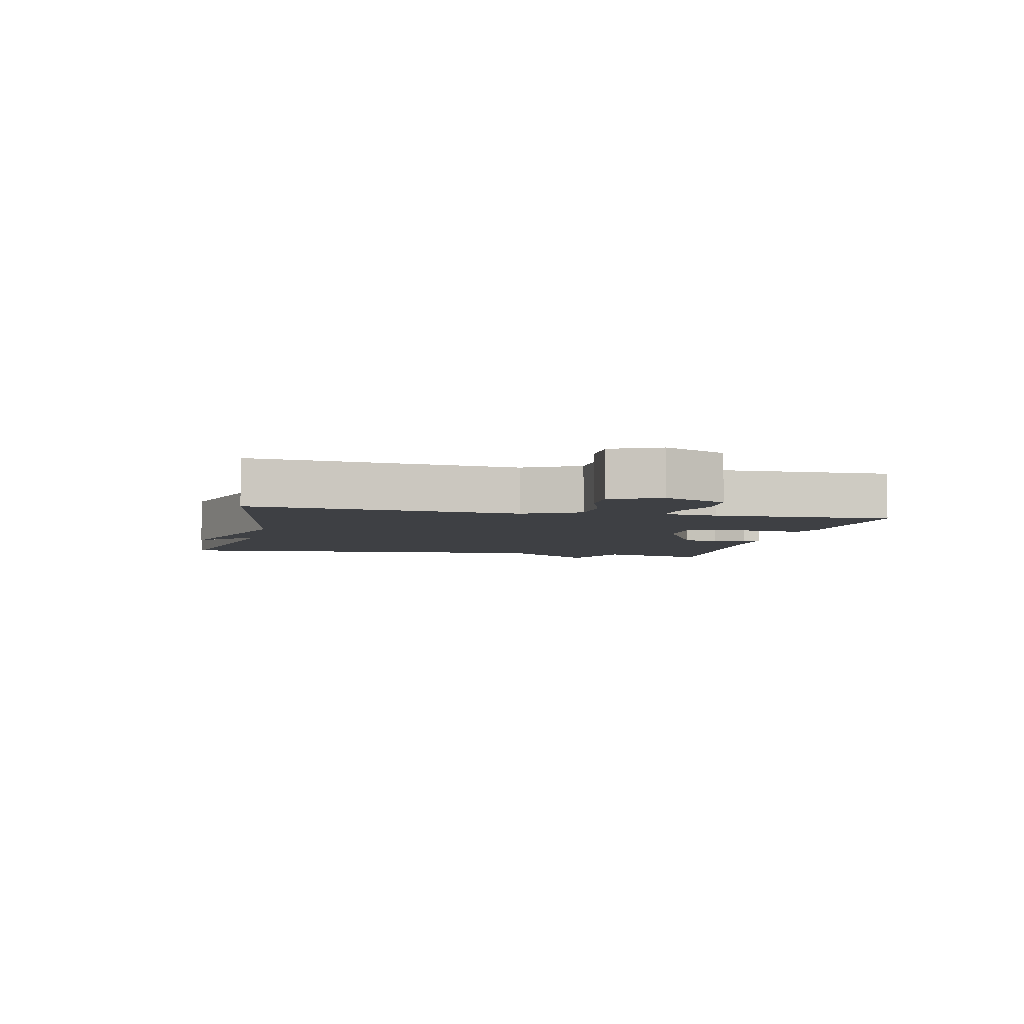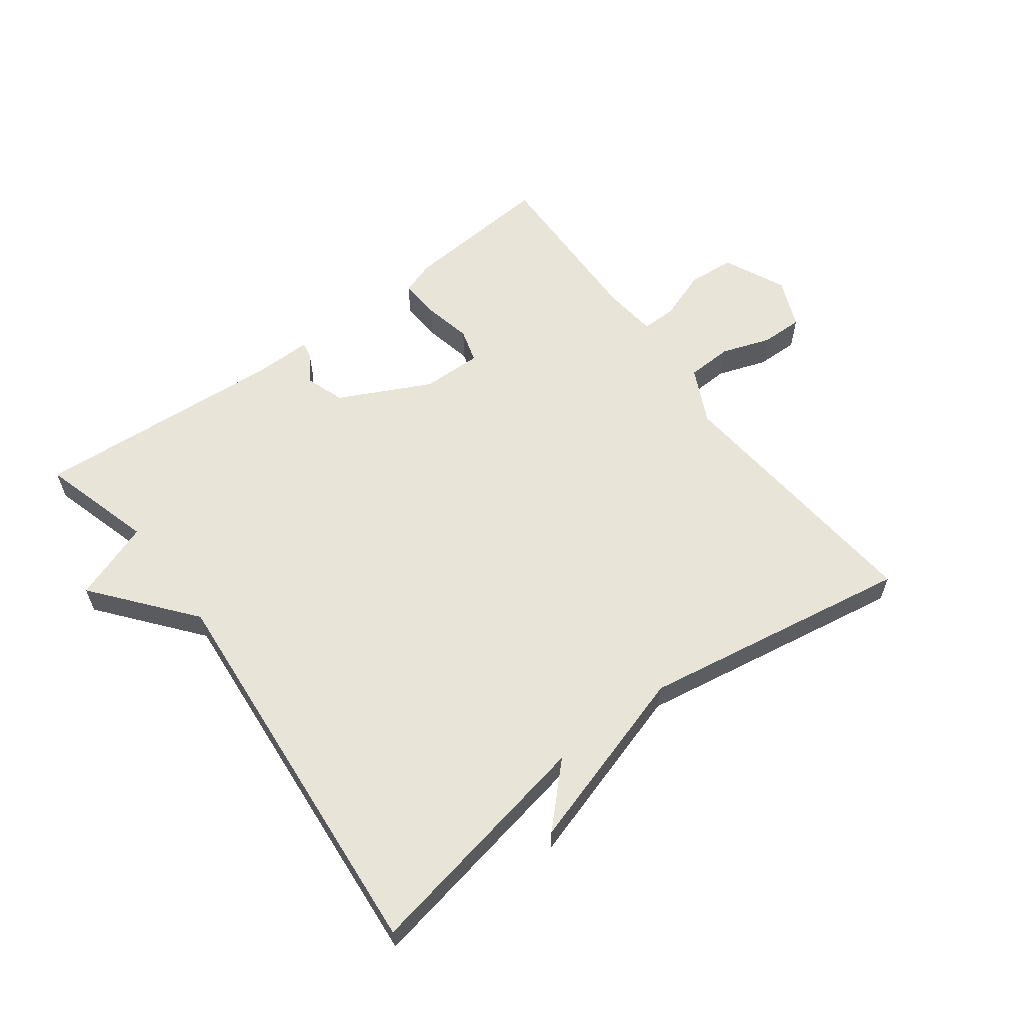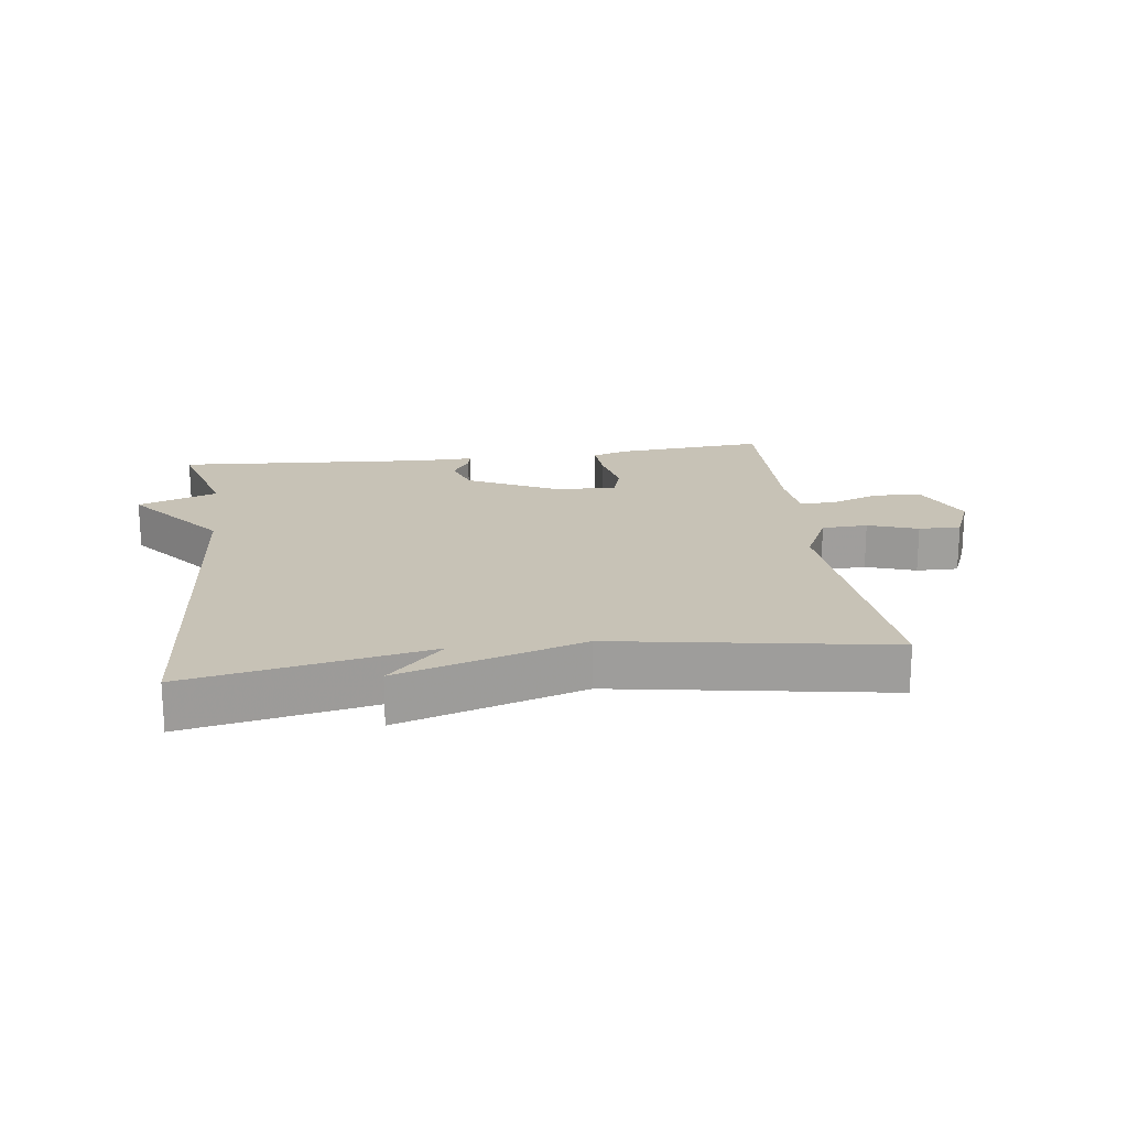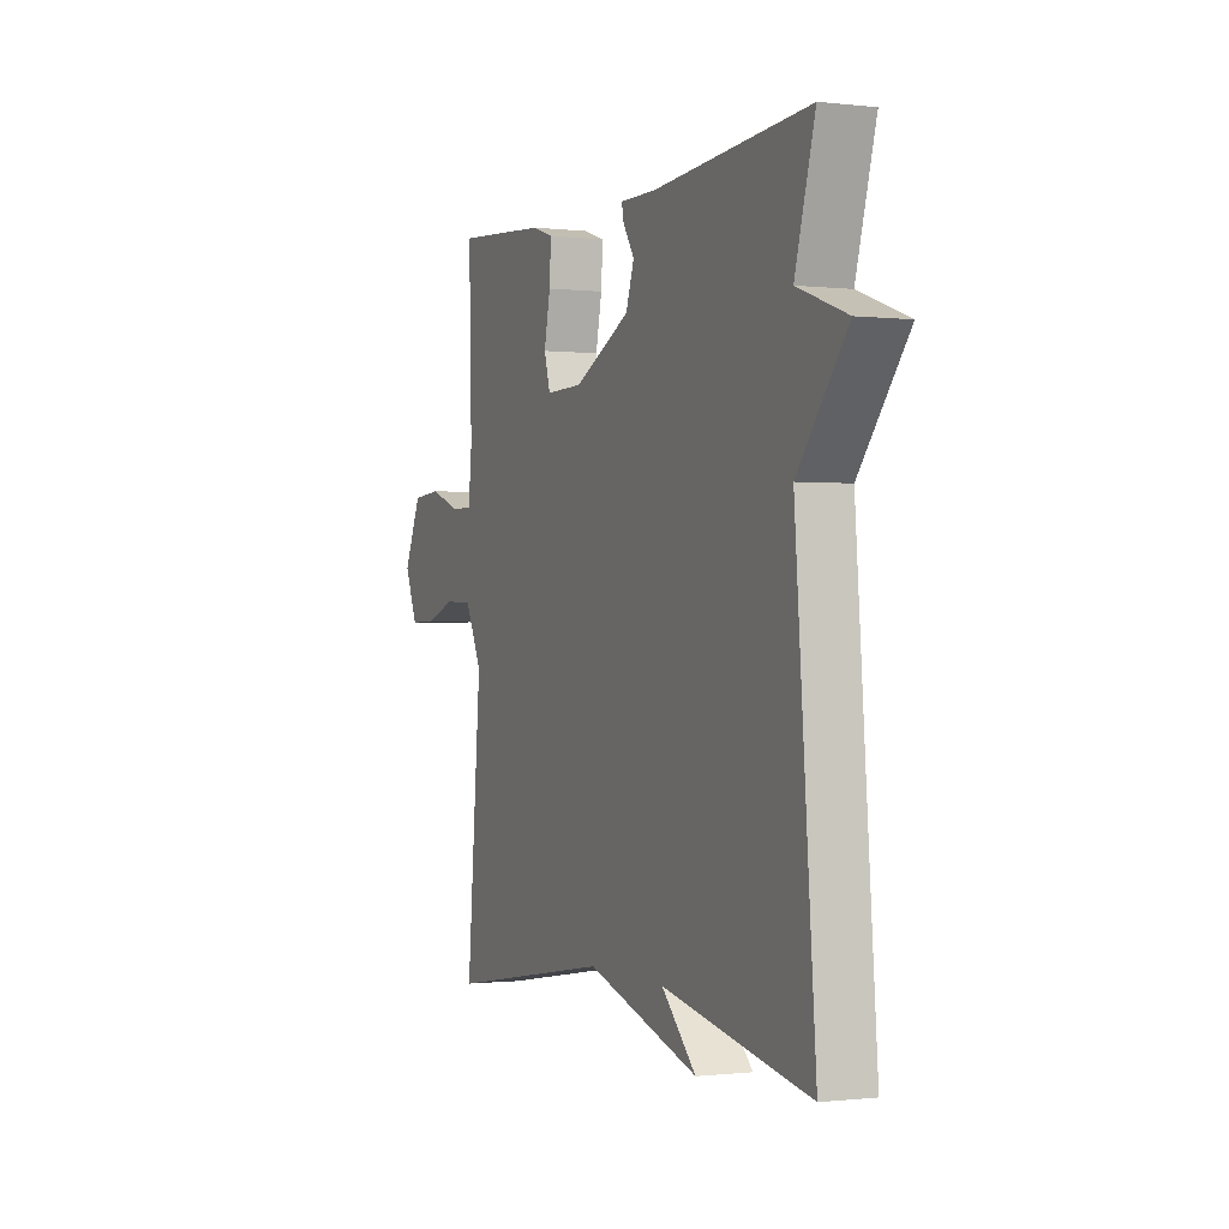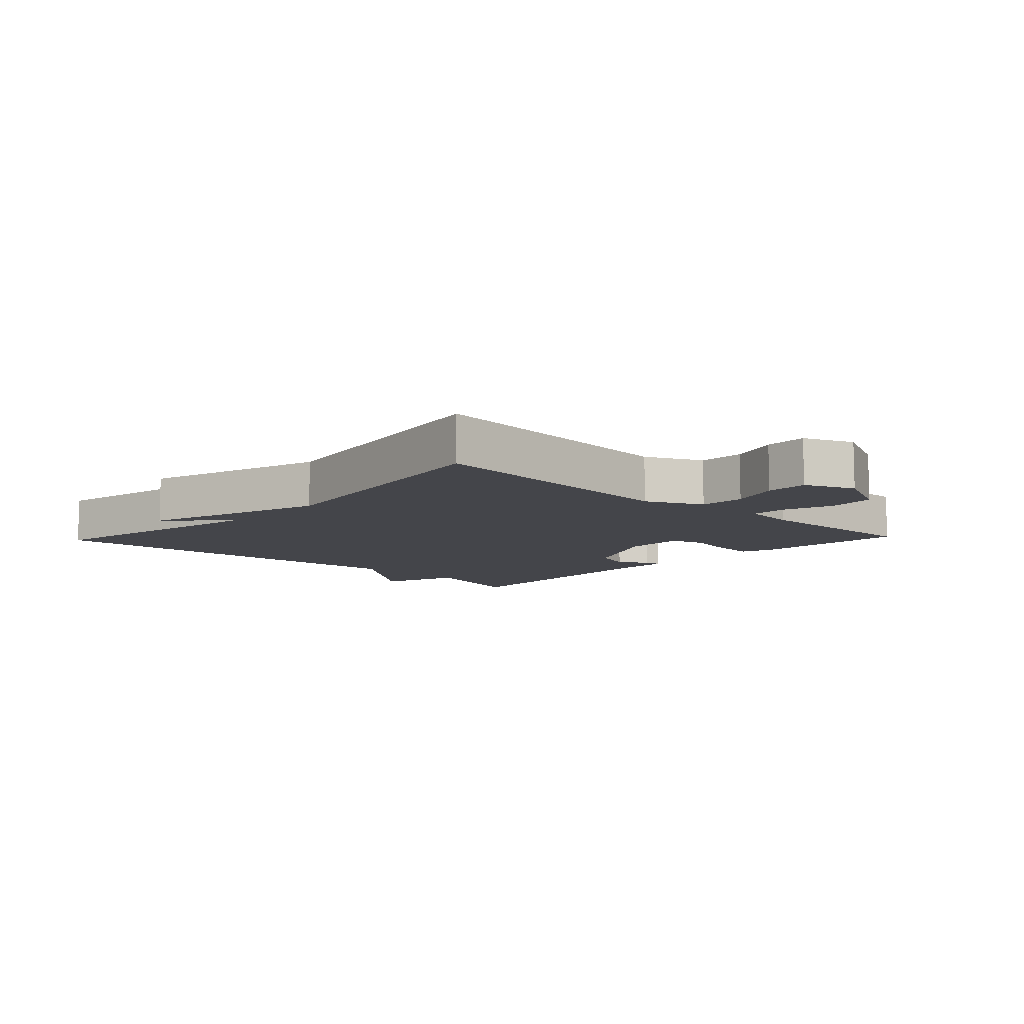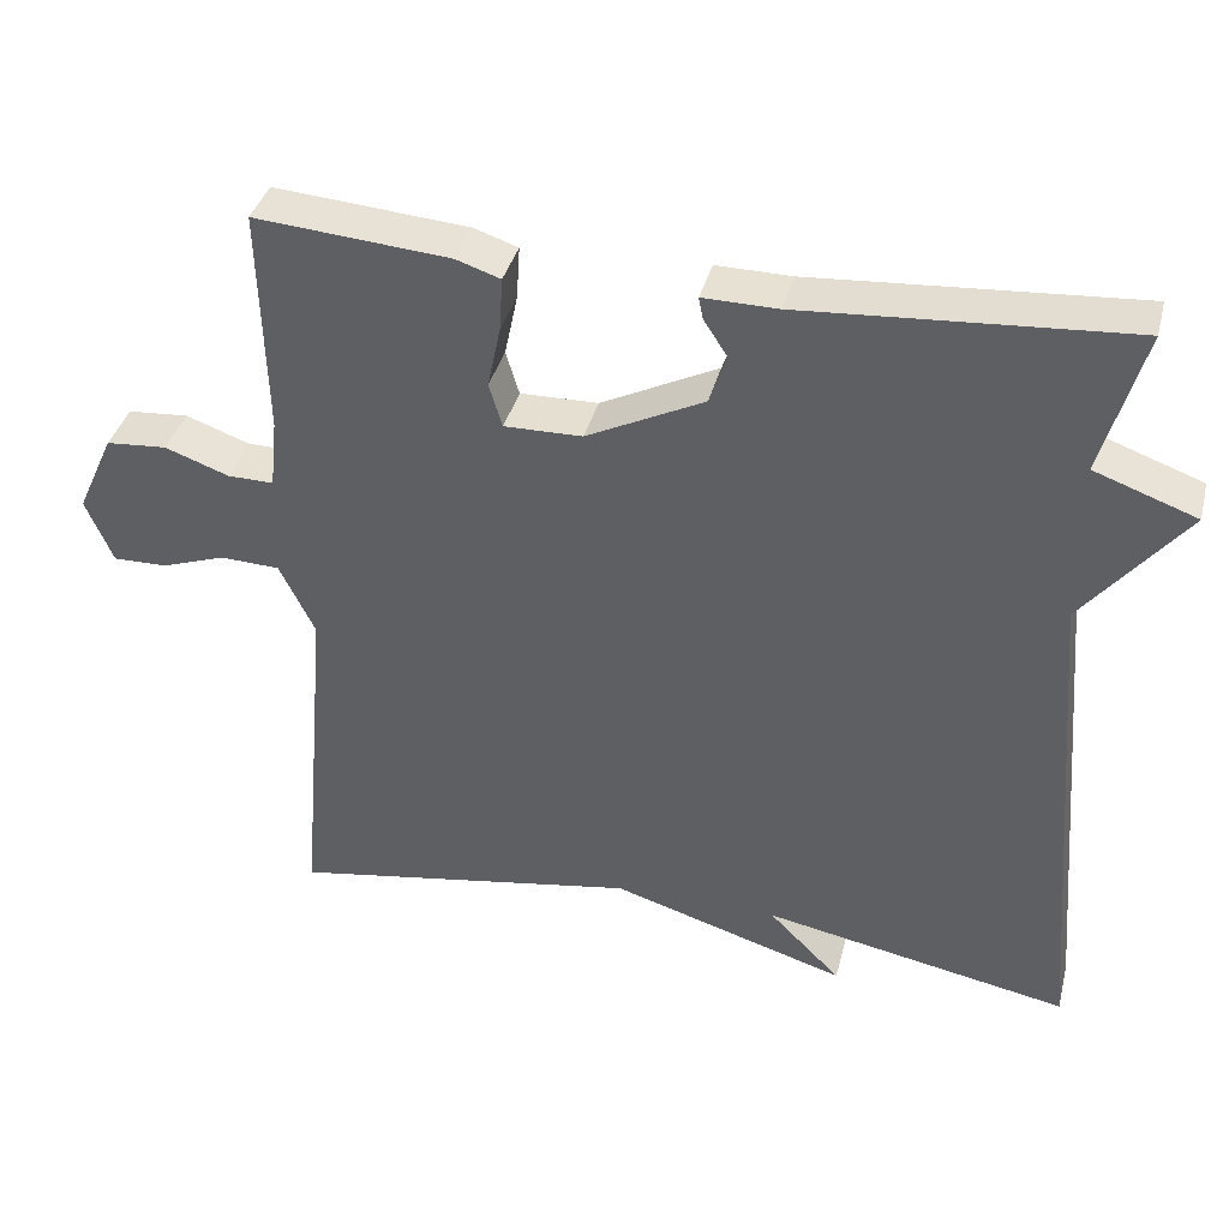
<metadata>
{"format":"obj","ext":"obj","renderer":"f3d","projection":"perspective","resolution":1024,"background":"white","views":[{"elev":-4.9,"azim":-102.4,"up":"+Y"},{"elev":60.0,"azim":143.2,"up":"+Y"},{"elev":19.2,"azim":172.4,"up":"+Y"},{"elev":-0.5,"azim":66.6,"up":"+Z"},{"elev":-9.2,"azim":-133.3,"up":"+Y"},{"elev":38.2,"azim":14.2,"up":"+Z"}]}
</metadata>
<code>
v -0.5 0.07 -0.5
v -0.463 0.07 -0.078
v -0.506 0.07 0.01
v -0.578 0.07 0.013
v -0.656 0.07 -0.014
v -0.722 0.07 -0.015
v -0.755 0.07 0.063
v -0.71 0.07 0.161
v -0.636 0.07 0.167
v -0.558 0.07 0.139
v -0.502 0.07 0.138
v -0.493 0.07 0.223
v -0.5 0.07 0.5
v -0.263 0.07 0.481
v -0.209 0.07 0.463
v -0.213 0.07 0.398
v -0.229 0.07 0.322
v -0.213 0.07 0.268
v -0.118 0.07 0.27
v 0.025 0.07 0.341
v 0.046 0.07 0.402
v 0.017 0.07 0.447
v 0.012 0.07 0.473
v 0.103 0.07 0.472
v 0.5 0.07 0.5
v 0.449 0.07 0.322
v 0.574 0.07 0.277
v 0.449 0.07 0.122
v 0.5 0.07 -0.5
v 0.126 0.07 -0.429
v 0.214 0.07 -0.517
v -0.074 0.07 -0.429
v -0.5 0 -0.5
v -0.463 0 -0.078
v -0.506 0 0.01
v -0.578 0 0.013
v -0.656 0 -0.014
v -0.722 0 -0.015
v -0.755 0 0.063
v -0.71 0 0.161
v -0.636 0 0.167
v -0.558 0 0.139
v -0.502 0 0.138
v -0.493 0 0.223
v -0.5 0 0.5
v -0.263 0 0.481
v -0.209 0 0.463
v -0.213 0 0.398
v -0.229 0 0.322
v -0.213 0 0.268
v -0.118 0 0.27
v 0.025 0 0.341
v 0.046 0 0.402
v 0.017 0 0.447
v 0.012 0 0.473
v 0.103 0 0.472
v 0.5 0 0.5
v 0.449 0 0.322
v 0.574 0 0.277
v 0.449 0 0.122
v 0.5 0 -0.5
v 0.126 0 -0.429
v 0.214 0 -0.517
v -0.074 0 -0.429
f 30 31 32
f 28 29 30
f 28 30 32
f 32 1 2
f 28 32 2
f 27 28 2
f 26 27 2
f 24 25 26
f 23 24 26
f 22 23 26
f 21 22 26
f 20 21 26
f 26 2 3
f 20 26 3
f 19 20 3
f 15 16 17
f 14 15 17
f 13 14 17
f 12 13 17
f 11 12 17 18
f 8 9 10
f 7 8 10
f 6 7 10
f 5 6 10
f 4 5 10
f 4 10 11
f 11 18 19
f 4 11 19
f 3 4 19
f 64 63 62
f 62 61 60
f 64 62 60
f 34 33 64
f 34 64 60
f 34 60 59
f 34 59 58
f 58 57 56
f 58 56 55
f 58 55 54
f 58 54 53
f 58 53 52
f 35 34 58
f 35 58 52
f 35 52 51
f 49 48 47
f 49 47 46
f 49 46 45
f 49 45 44
f 50 49 44 43
f 42 41 40
f 42 40 39
f 42 39 38
f 42 38 37
f 42 37 36
f 43 42 36
f 51 50 43
f 51 43 36
f 51 36 35
f 1 33 34 2
f 2 34 35 3
f 3 35 36 4
f 4 36 37 5
f 5 37 38 6
f 6 38 39 7
f 7 39 40 8
f 8 40 41 9
f 9 41 42 10
f 10 42 43 11
f 11 43 44 12
f 12 44 45 13
f 13 45 46 14
f 14 46 47 15
f 15 47 48 16
f 16 48 49 17
f 17 49 50 18
f 18 50 51 19
f 19 51 52 20
f 20 52 53 21
f 21 53 54 22
f 22 54 55 23
f 23 55 56 24
f 24 56 57 25
f 25 57 58 26
f 26 58 59 27
f 27 59 60 28
f 28 60 61 29
f 29 61 62 30
f 30 62 63 31
f 31 63 64 32
f 32 64 33 1

</code>
